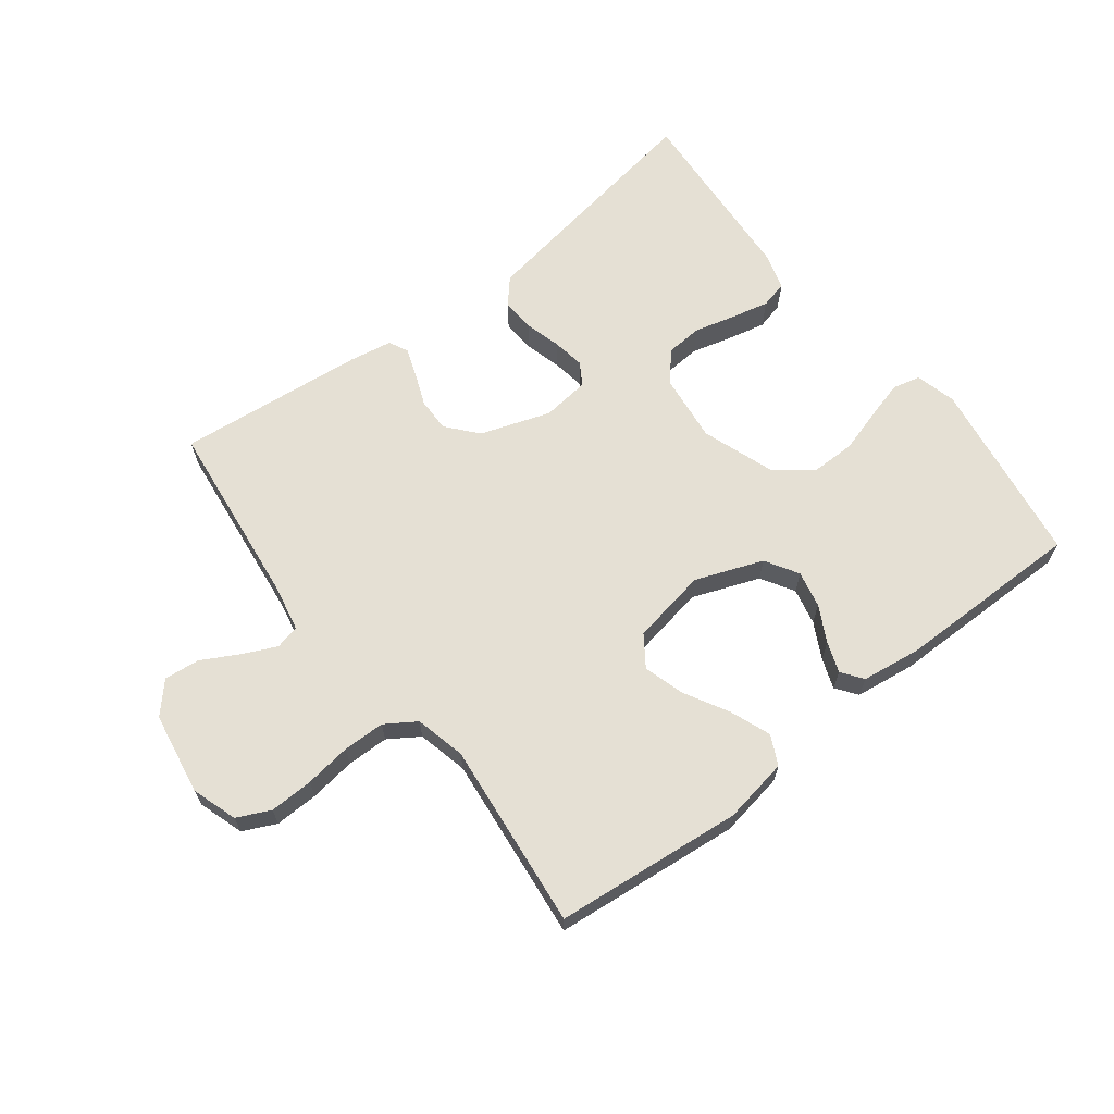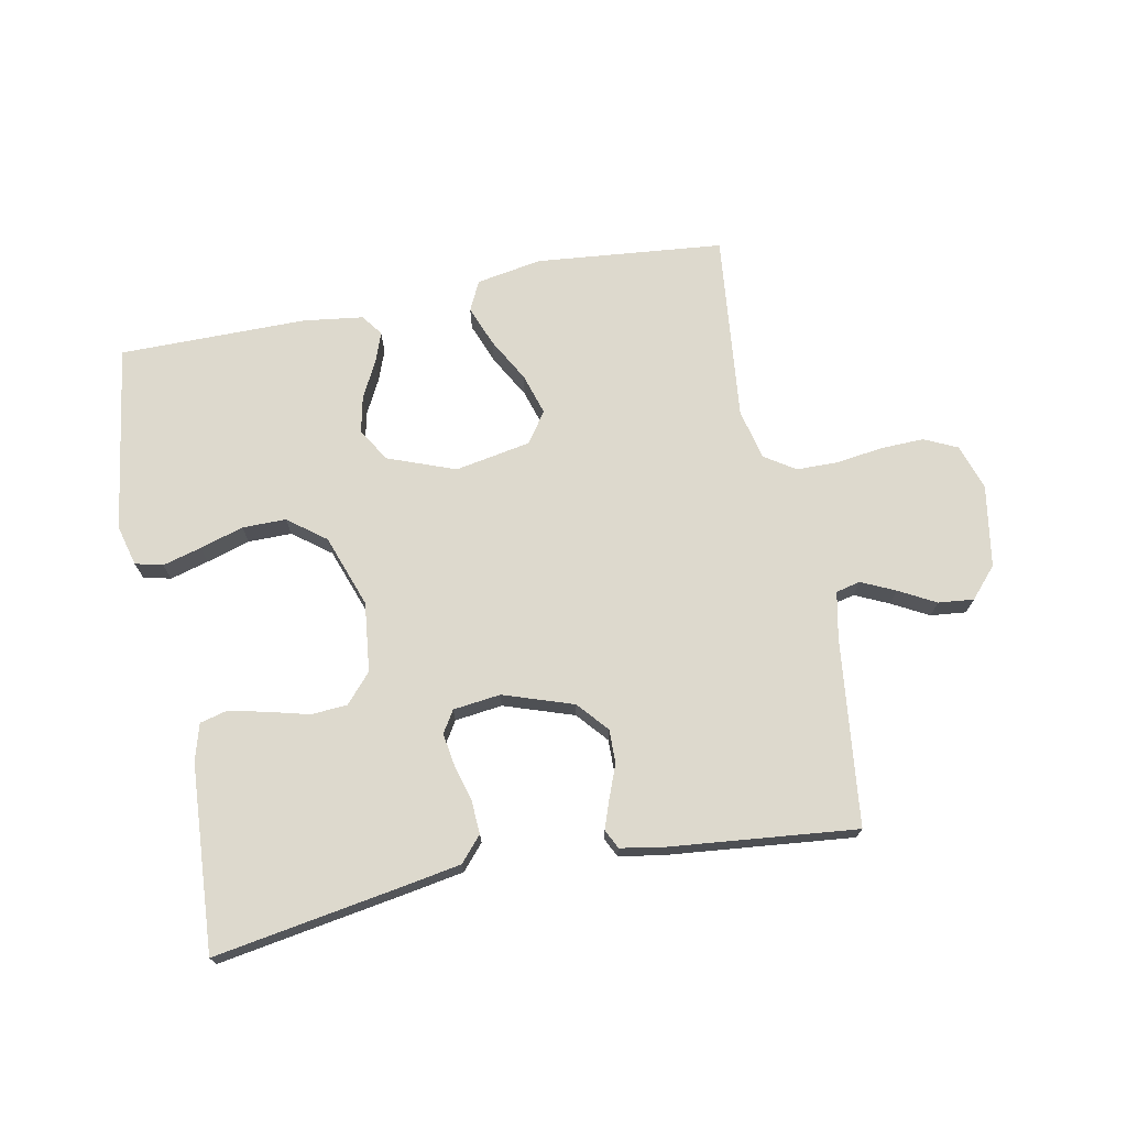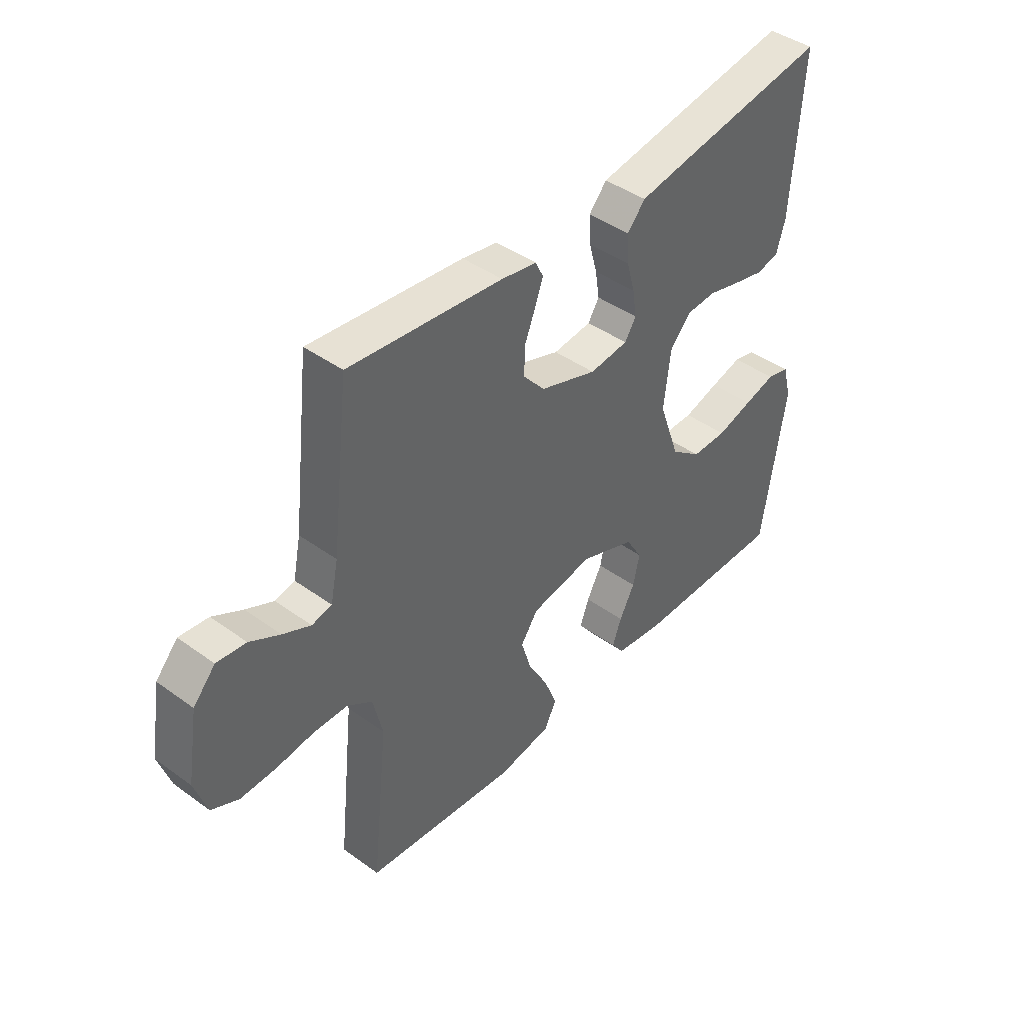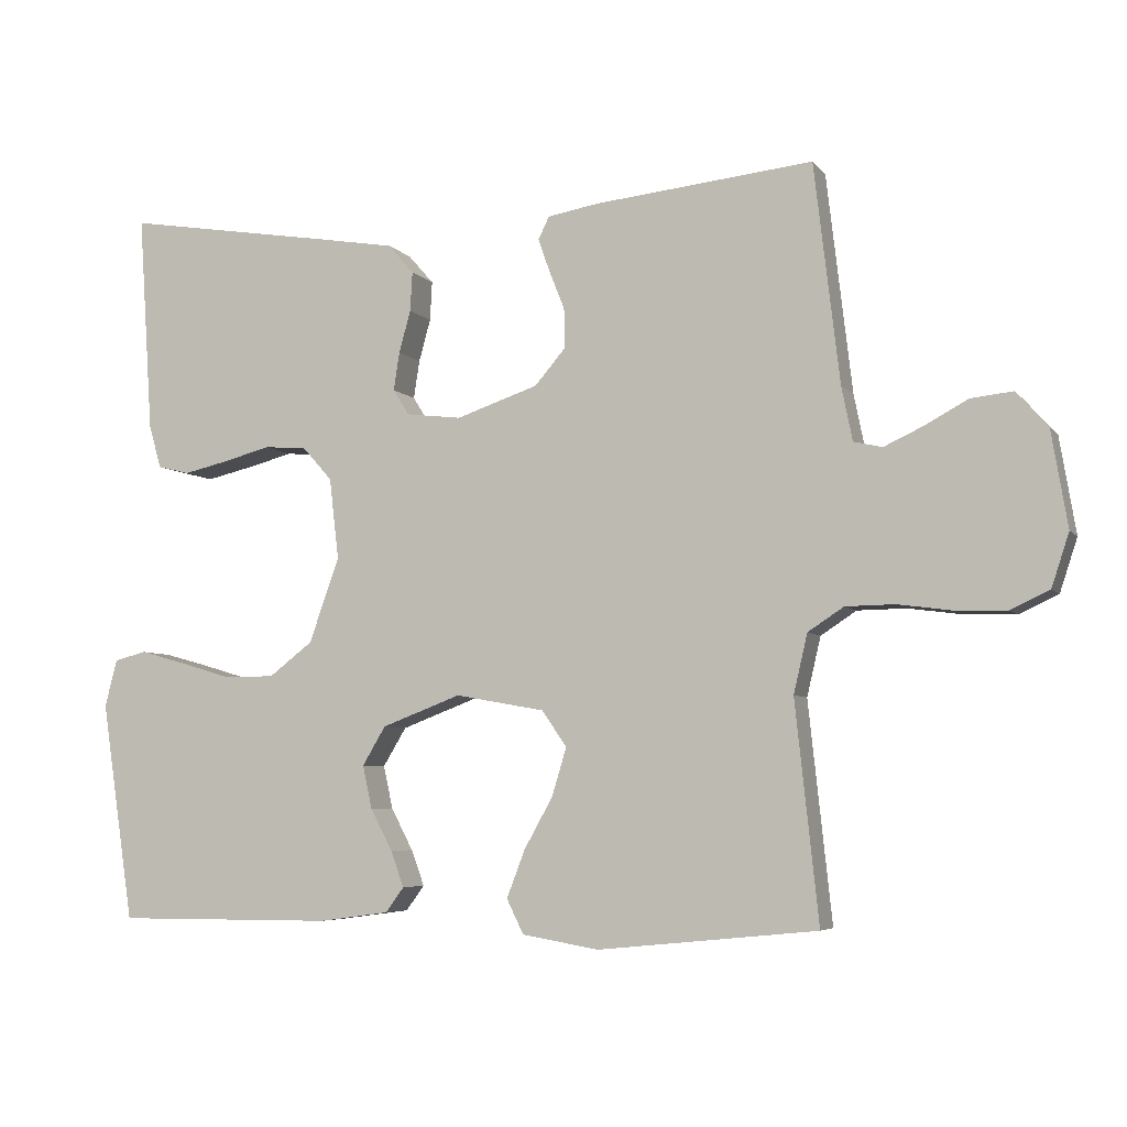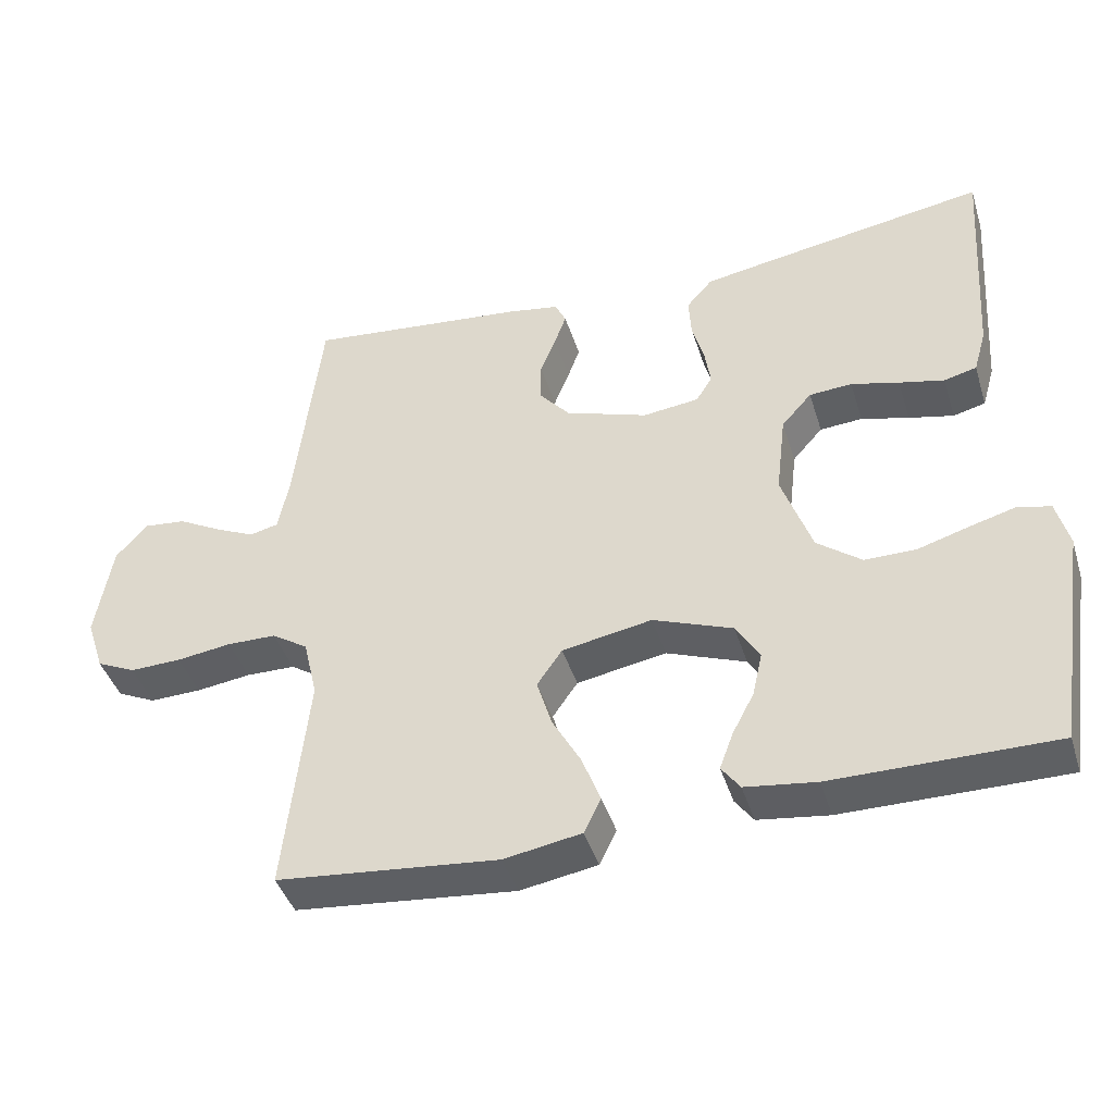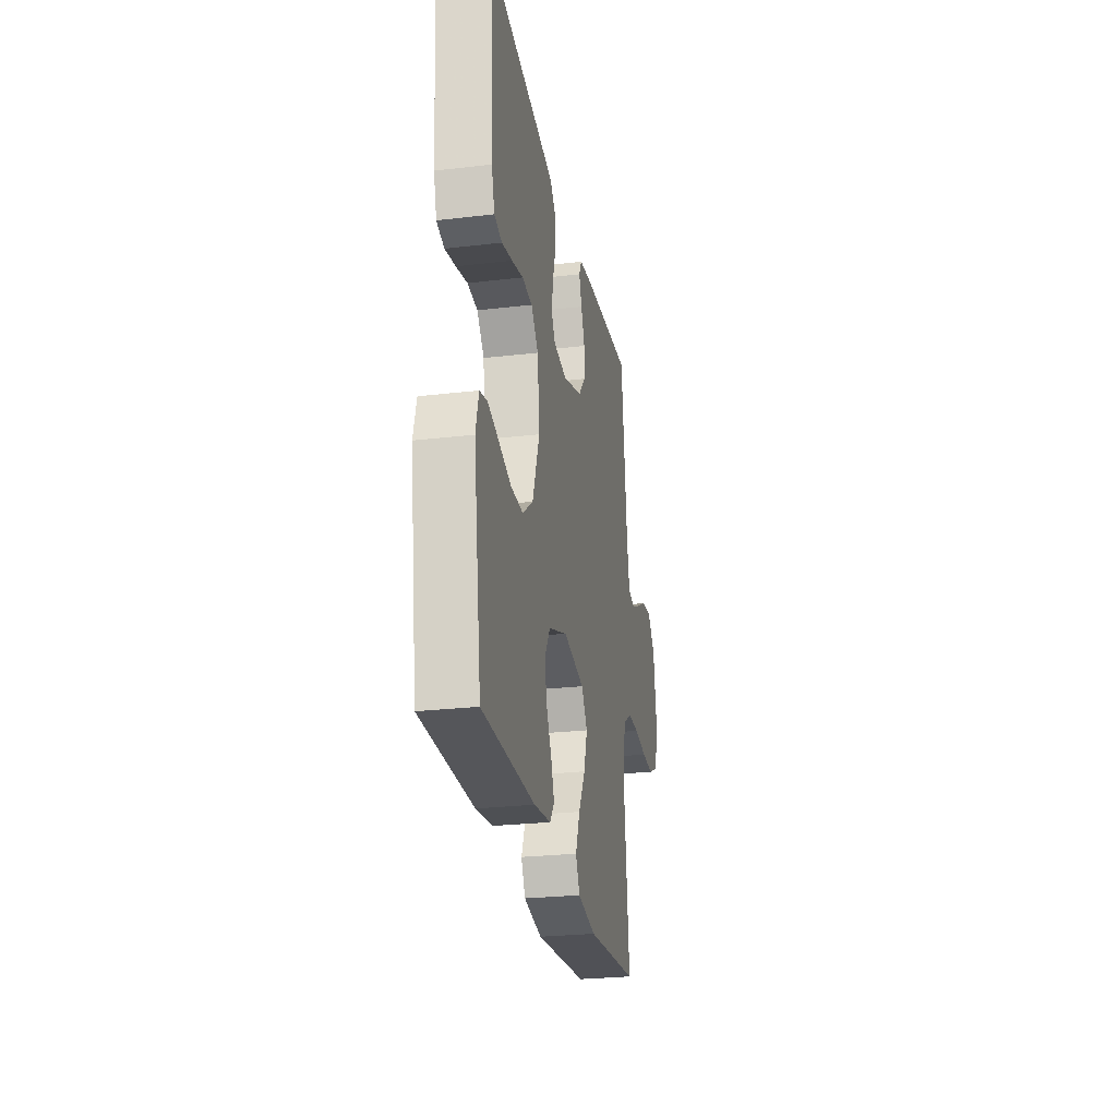
<metadata>
{"format":"obj","ext":"obj","renderer":"f3d","projection":"perspective","resolution":1024,"background":"white","views":[{"elev":65.6,"azim":142.4,"up":"+Y"},{"elev":71.9,"azim":-11.2,"up":"+Y"},{"elev":42.9,"azim":130.7,"up":"+Z"},{"elev":-5.6,"azim":20.0,"up":"+Z"},{"elev":-42.3,"azim":-163.1,"up":"+Z"},{"elev":-26.2,"azim":-79.5,"up":"+Z"}]}
</metadata>
<code>
v 0.5 0.07 -0.5
v 0.2 0.07 -0.53
v 0.095 0.07 -0.512
v 0.072 0.07 -0.465
v 0.097 0.07 -0.4
v 0.136 0.07 -0.33
v 0.156 0.07 -0.264
v 0.122 0.07 -0.215
v 0 0.07 -0.193
v -0.108 0.07 -0.234
v -0.14 0.07 -0.287
v -0.127 0.07 -0.346
v -0.097 0.07 -0.403
v -0.079 0.07 -0.452
v -0.104 0.07 -0.486
v -0.2 0.07 -0.499
v -0.5 0.07 -0.5
v -0.545 0.07 -0.2
v -0.528 0.07 -0.135
v -0.484 0.07 -0.124
v -0.422 0.07 -0.141
v -0.352 0.07 -0.162
v -0.282 0.07 -0.162
v -0.222 0.07 -0.116
v -0.181 0.07 0
v -0.194 0.07 0.111
v -0.235 0.07 0.157
v -0.293 0.07 0.161
v -0.358 0.07 0.144
v -0.419 0.07 0.13
v -0.463 0.07 0.141
v -0.48 0.07 0.2
v -0.5 0.07 0.5
v -0.2 0.07 0.451
v -0.106 0.07 0.435
v -0.071 0.07 0.395
v -0.074 0.07 0.341
v -0.09 0.07 0.283
v -0.098 0.07 0.231
v -0.076 0.07 0.196
v 0 0.07 0.187
v 0.112 0.07 0.225
v 0.154 0.07 0.274
v 0.153 0.07 0.328
v 0.132 0.07 0.381
v 0.116 0.07 0.426
v 0.131 0.07 0.457
v 0.2 0.07 0.469
v 0.5 0.07 0.5
v 0.535 0.07 0.2
v 0.55 0.07 0.126
v 0.589 0.07 0.117
v 0.643 0.07 0.142
v 0.702 0.07 0.174
v 0.759 0.07 0.18
v 0.802 0.07 0.132
v 0.824 0.07 0
v 0.8 0.07 -0.073
v 0.747 0.07 -0.098
v 0.677 0.07 -0.096
v 0.603 0.07 -0.086
v 0.536 0.07 -0.087
v 0.487 0.07 -0.119
v 0.468 0.07 -0.2
v 0.5 0 -0.5
v 0.2 0 -0.53
v 0.095 0 -0.512
v 0.072 0 -0.465
v 0.097 0 -0.4
v 0.136 0 -0.33
v 0.156 0 -0.264
v 0.122 0 -0.215
v 0 0 -0.193
v -0.108 0 -0.234
v -0.14 0 -0.287
v -0.127 0 -0.346
v -0.097 0 -0.403
v -0.079 0 -0.452
v -0.104 0 -0.486
v -0.2 0 -0.499
v -0.5 0 -0.5
v -0.545 0 -0.2
v -0.528 0 -0.135
v -0.484 0 -0.124
v -0.422 0 -0.141
v -0.352 0 -0.162
v -0.282 0 -0.162
v -0.222 0 -0.116
v -0.181 0 0
v -0.194 0 0.111
v -0.235 0 0.157
v -0.293 0 0.161
v -0.358 0 0.144
v -0.419 0 0.13
v -0.463 0 0.141
v -0.48 0 0.2
v -0.5 0 0.5
v -0.2 0 0.451
v -0.106 0 0.435
v -0.071 0 0.395
v -0.074 0 0.341
v -0.09 0 0.283
v -0.098 0 0.231
v -0.076 0 0.196
v 0 0 0.187
v 0.112 0 0.225
v 0.154 0 0.274
v 0.153 0 0.328
v 0.132 0 0.381
v 0.116 0 0.426
v 0.131 0 0.457
v 0.2 0 0.469
v 0.5 0 0.5
v 0.535 0 0.2
v 0.55 0 0.126
v 0.589 0 0.117
v 0.643 0 0.142
v 0.702 0 0.174
v 0.759 0 0.18
v 0.802 0 0.132
v 0.824 0 0
v 0.8 0 -0.073
v 0.747 0 -0.098
v 0.677 0 -0.096
v 0.603 0 -0.086
v 0.536 0 -0.087
v 0.487 0 -0.119
v 0.468 0 -0.2
f 59 60 61
f 58 59 61
f 57 58 61
f 56 57 61
f 55 56 61
f 54 55 61
f 53 54 61
f 52 53 61 62
f 51 52 62 63
f 48 49 50
f 47 48 50
f 46 47 50
f 45 46 50
f 44 45 50
f 50 51 63
f 44 50 63
f 43 44 63
f 36 37 38
f 35 36 38
f 34 35 38
f 33 34 38
f 32 33 38
f 31 32 38
f 30 31 38
f 29 30 38
f 28 29 38
f 27 28 38 39
f 26 27 39 40
f 20 21 22
f 19 20 22
f 18 19 22
f 17 18 22
f 16 17 22
f 15 16 22
f 14 15 22
f 13 14 22
f 12 13 22
f 11 12 22 23
f 10 11 23 24
f 4 5 6
f 3 4 6
f 2 3 6
f 1 2 6
f 64 1 6
f 64 6 7
f 64 7 8
f 63 64 8
f 43 63 8
f 42 43 8
f 41 42 8 9
f 41 9 10
f 40 41 10
f 26 40 10
f 25 26 10
f 10 24 25
f 125 124 123
f 125 123 122
f 125 122 121
f 125 121 120
f 125 120 119
f 125 119 118
f 125 118 117
f 126 125 117 116
f 127 126 116 115
f 114 113 112
f 114 112 111
f 114 111 110
f 114 110 109
f 114 109 108
f 127 115 114
f 127 114 108
f 127 108 107
f 102 101 100
f 102 100 99
f 102 99 98
f 102 98 97
f 102 97 96
f 102 96 95
f 102 95 94
f 102 94 93
f 102 93 92
f 103 102 92 91
f 104 103 91 90
f 86 85 84
f 86 84 83
f 86 83 82
f 86 82 81
f 86 81 80
f 86 80 79
f 86 79 78
f 86 78 77
f 86 77 76
f 87 86 76 75
f 88 87 75 74
f 70 69 68
f 70 68 67
f 70 67 66
f 70 66 65
f 70 65 128
f 71 70 128
f 72 71 128
f 72 128 127
f 72 127 107
f 72 107 106
f 73 72 106 105
f 74 73 105
f 74 105 104
f 74 104 90
f 74 90 89
f 89 88 74
f 1 65 66 2
f 2 66 67 3
f 3 67 68 4
f 4 68 69 5
f 5 69 70 6
f 6 70 71 7
f 7 71 72 8
f 8 72 73 9
f 9 73 74 10
f 10 74 75 11
f 11 75 76 12
f 12 76 77 13
f 13 77 78 14
f 14 78 79 15
f 15 79 80 16
f 16 80 81 17
f 17 81 82 18
f 18 82 83 19
f 19 83 84 20
f 20 84 85 21
f 21 85 86 22
f 22 86 87 23
f 23 87 88 24
f 24 88 89 25
f 25 89 90 26
f 26 90 91 27
f 27 91 92 28
f 28 92 93 29
f 29 93 94 30
f 30 94 95 31
f 31 95 96 32
f 32 96 97 33
f 33 97 98 34
f 34 98 99 35
f 35 99 100 36
f 36 100 101 37
f 37 101 102 38
f 38 102 103 39
f 39 103 104 40
f 40 104 105 41
f 41 105 106 42
f 42 106 107 43
f 43 107 108 44
f 44 108 109 45
f 45 109 110 46
f 46 110 111 47
f 47 111 112 48
f 48 112 113 49
f 49 113 114 50
f 50 114 115 51
f 51 115 116 52
f 52 116 117 53
f 53 117 118 54
f 54 118 119 55
f 55 119 120 56
f 56 120 121 57
f 57 121 122 58
f 58 122 123 59
f 59 123 124 60
f 60 124 125 61
f 61 125 126 62
f 62 126 127 63
f 63 127 128 64
f 64 128 65 1

</code>
